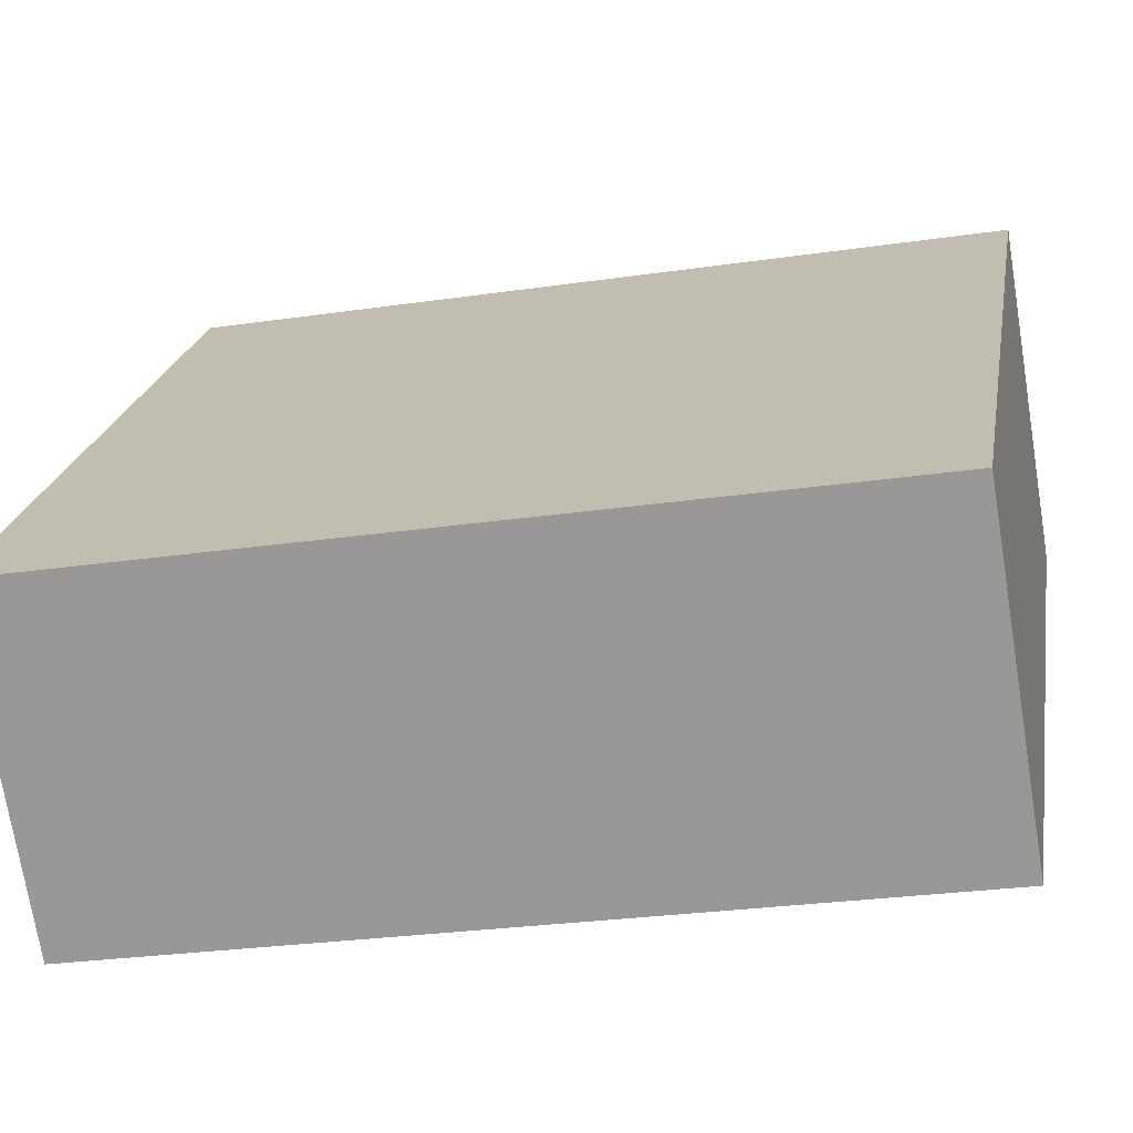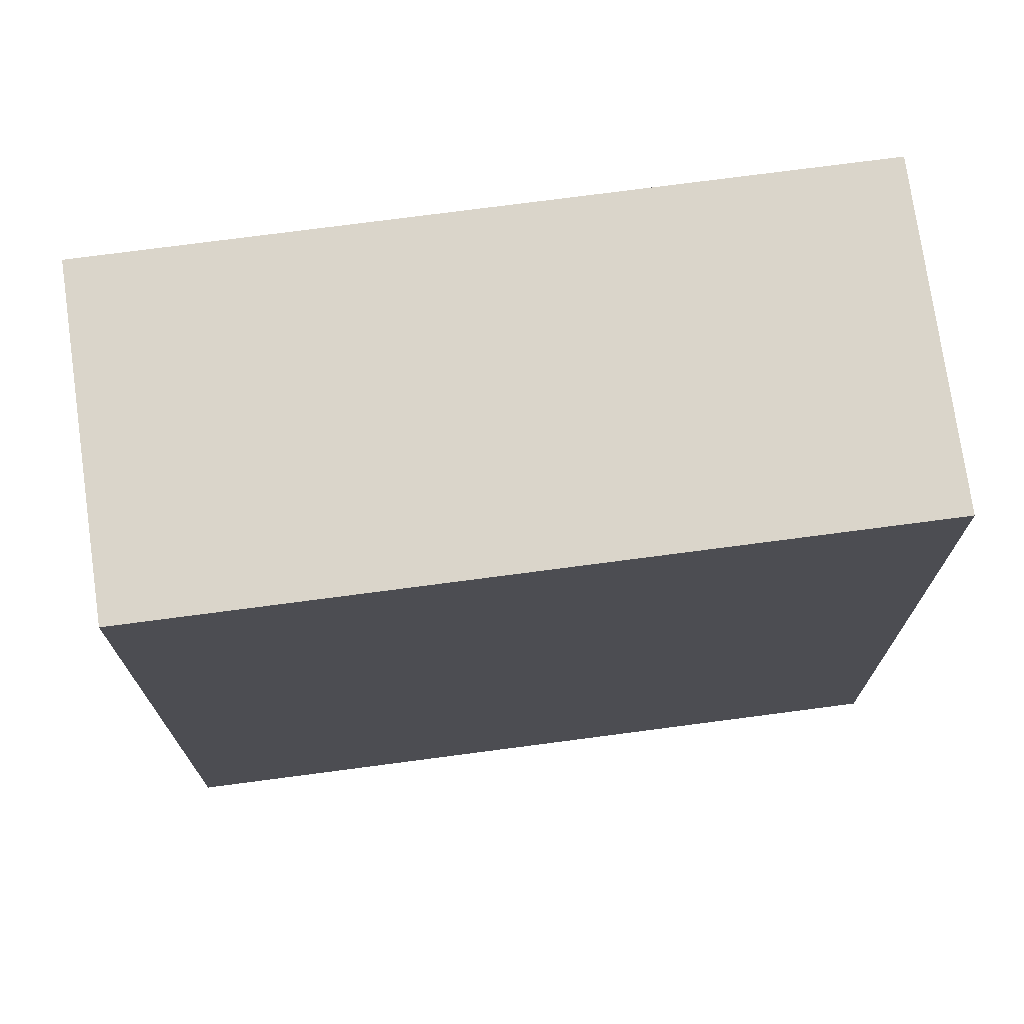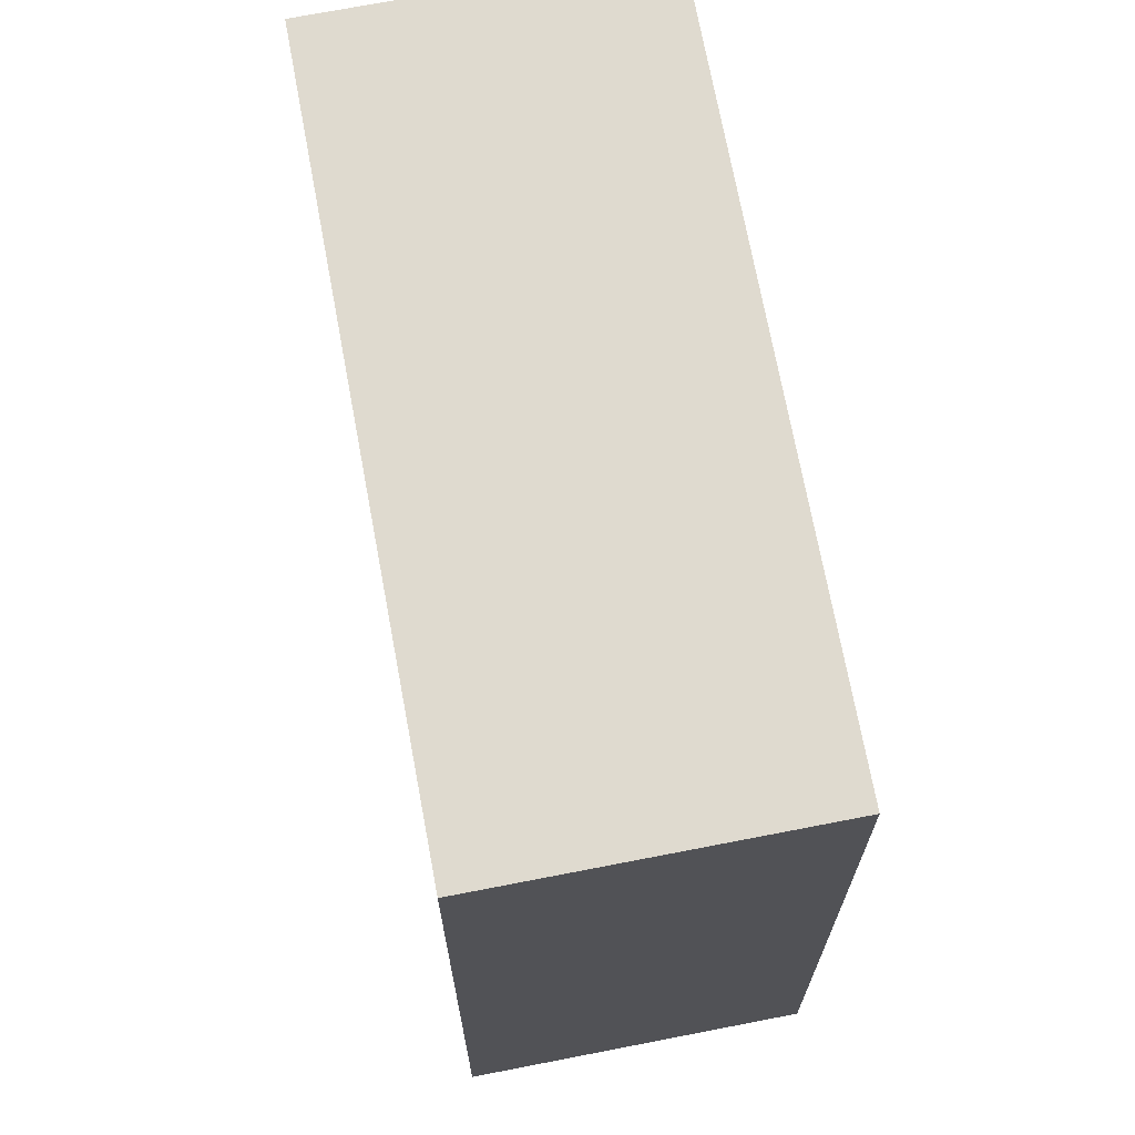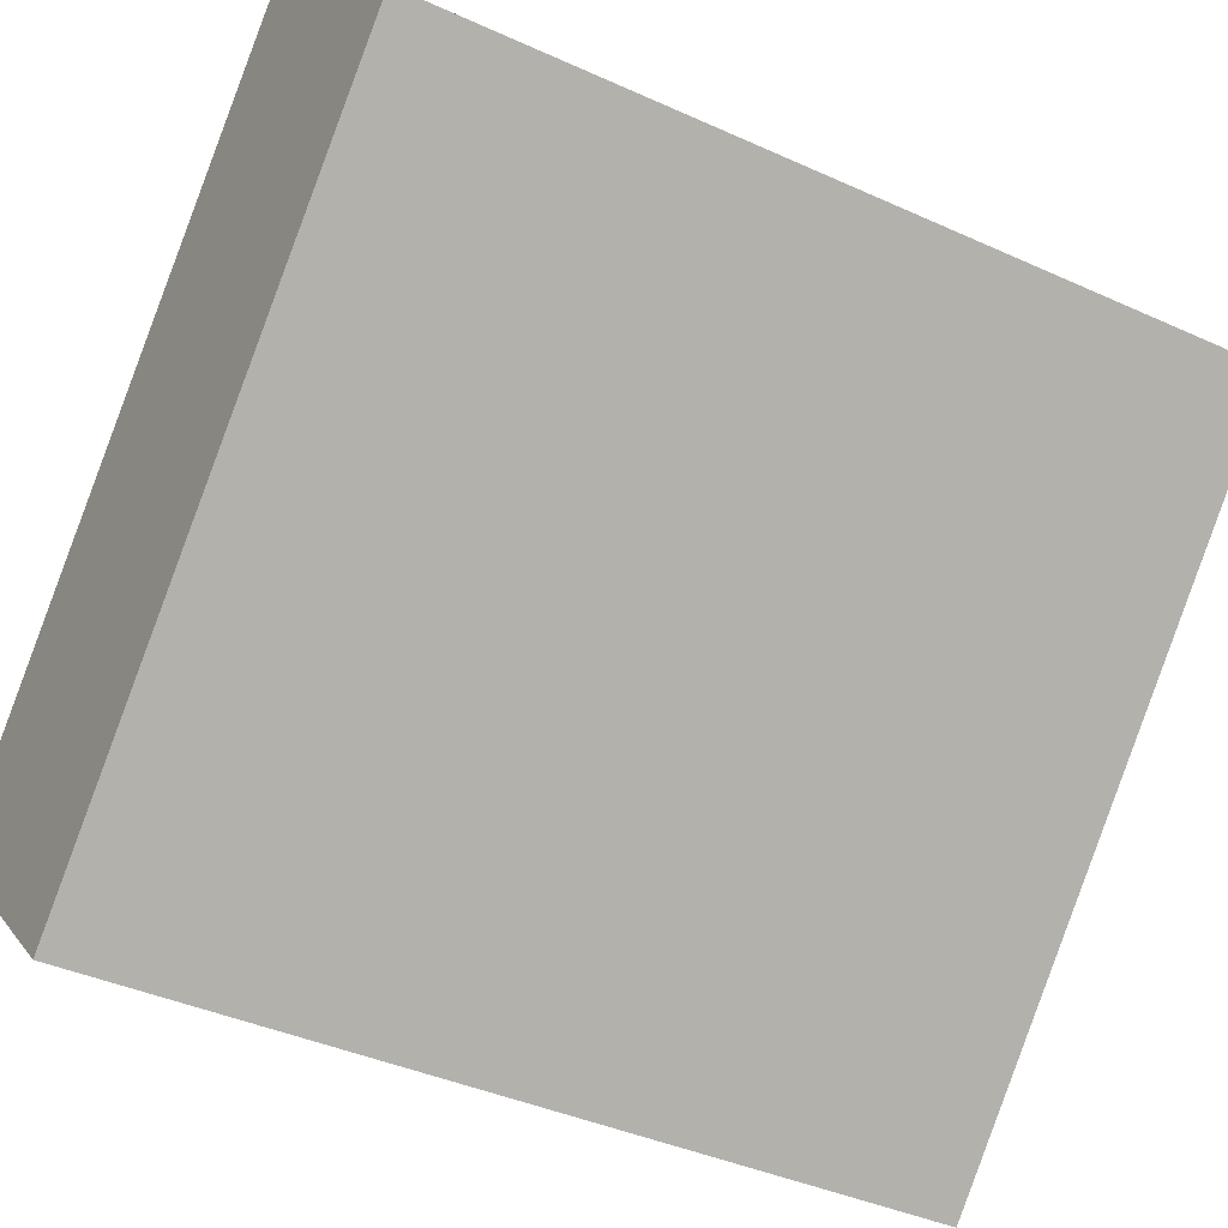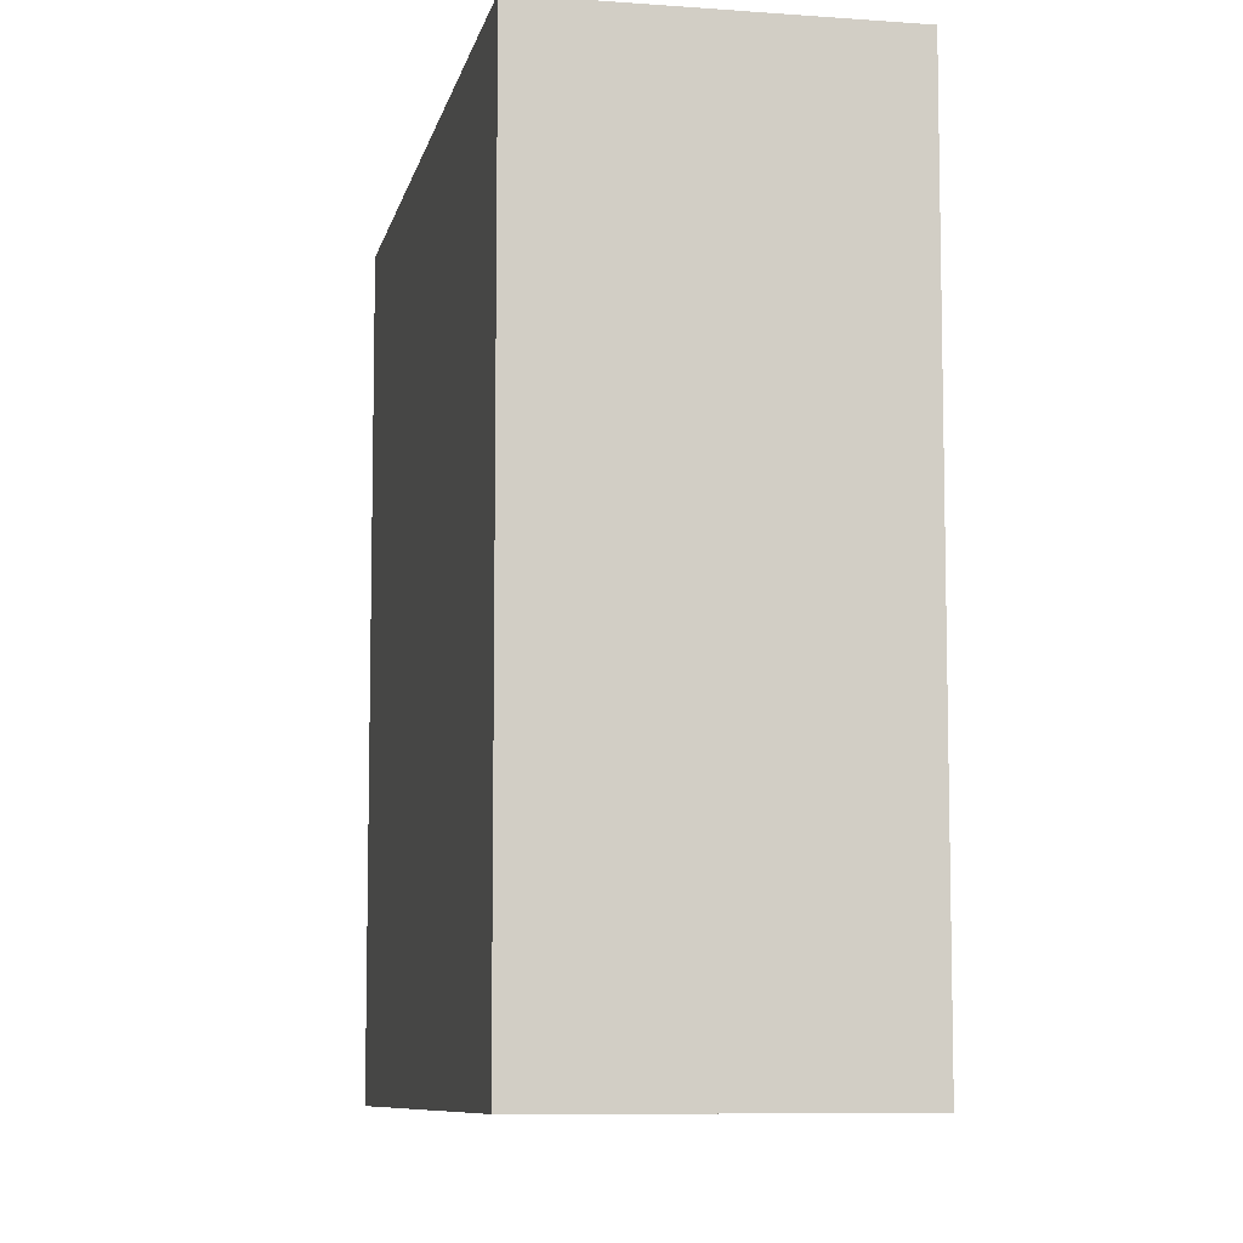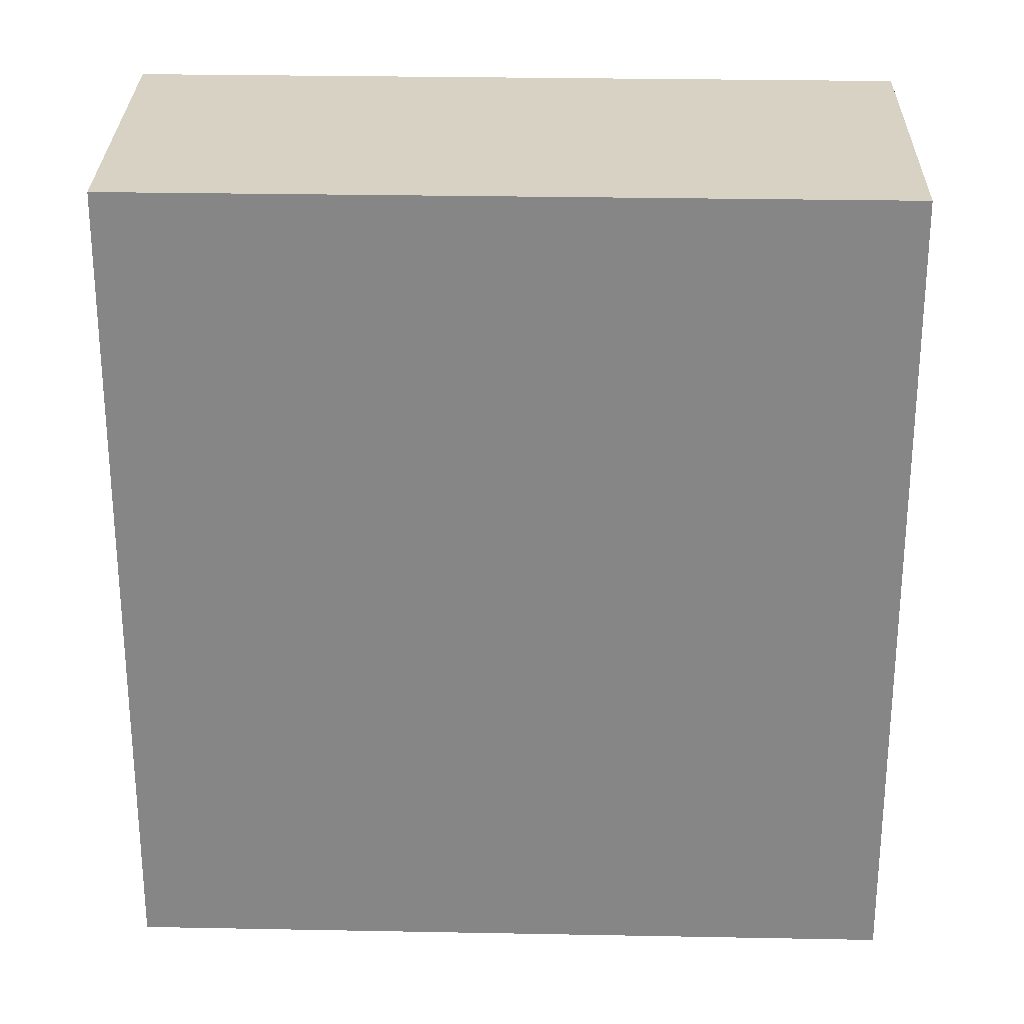
<metadata>
{"format":"obj","ext":"obj","renderer":"f3d","projection":"perspective","resolution":1024,"background":"white","views":[{"elev":-26.9,"azim":-77.1,"up":"+Z"},{"elev":74.3,"azim":-53.6,"up":"+Y"},{"elev":70.6,"azim":-146.6,"up":"+Y"},{"elev":-39.3,"azim":60.3,"up":"+Z"},{"elev":-8.4,"azim":32.6,"up":"+Y"},{"elev":27.7,"azim":135.6,"up":"+Y"}]}
</metadata>
<code>
v  0 4.373 2.678e-16
v  4.109 4.373 1.657
v  1.293 4.373 -1.268
v  2.816 4.373 2.925
v  1.293 7.764e-17 -1.268
v  0 0 0
v  2.816 -1.791e-16 2.925
v  4.109 -1.015e-16 1.657
g defaultobject
f 1 2 3
f 2 1 4
f 5 1 3
f 1 5 6
f 6 4 1
f 4 6 7
f 7 2 4
f 2 7 8
f 8 3 2
f 3 8 5
f 8 6 5
f 6 8 7

</code>
